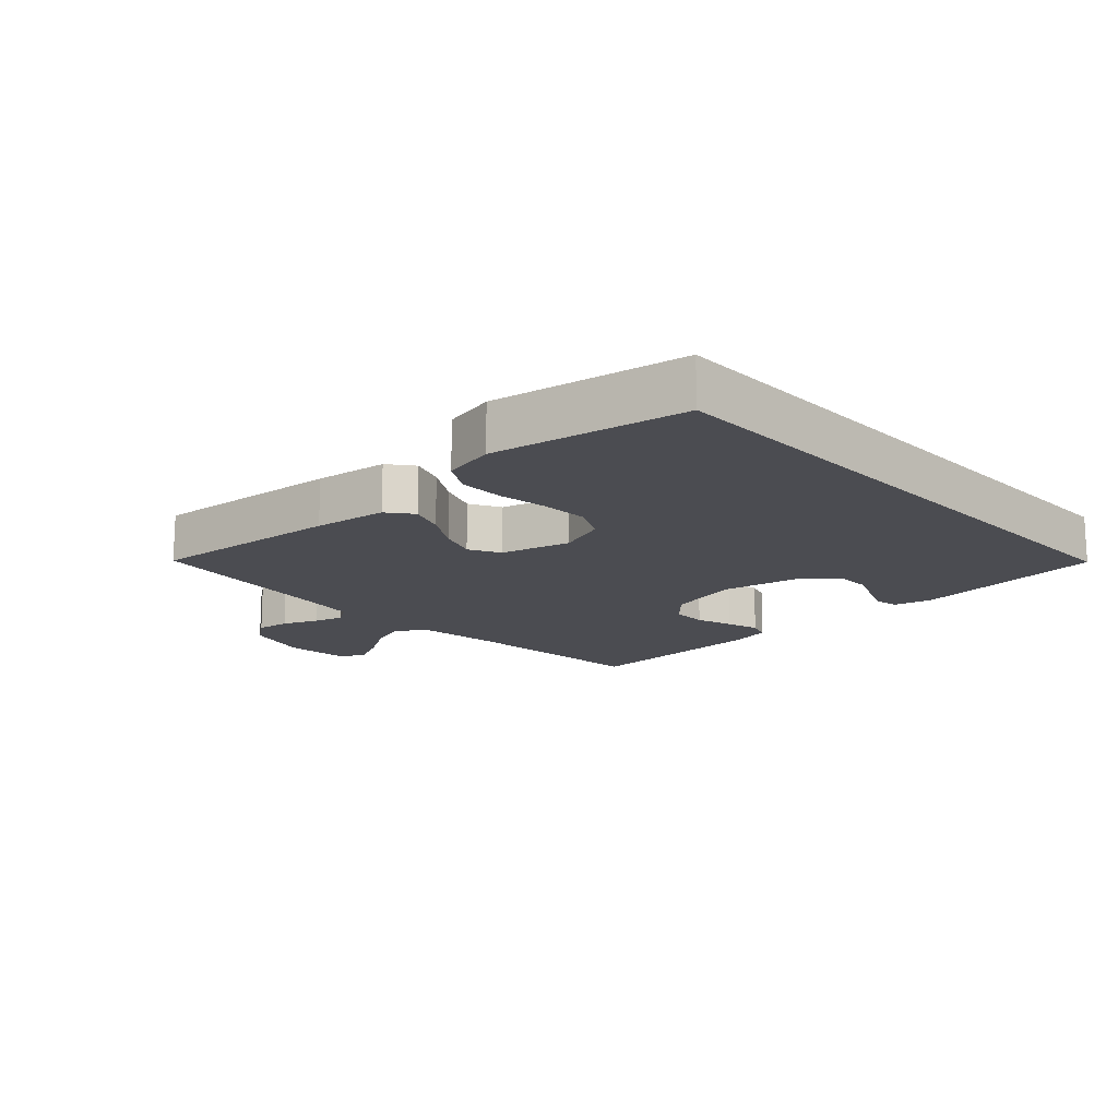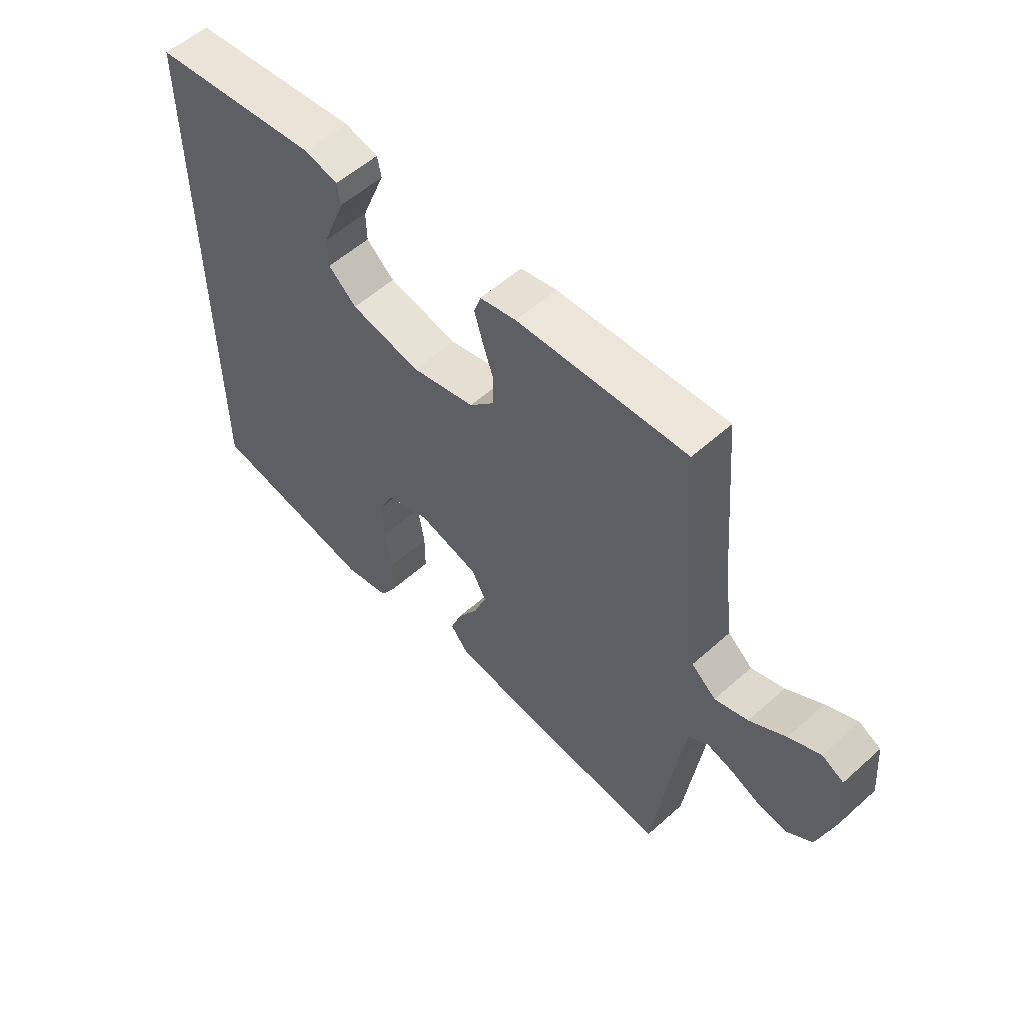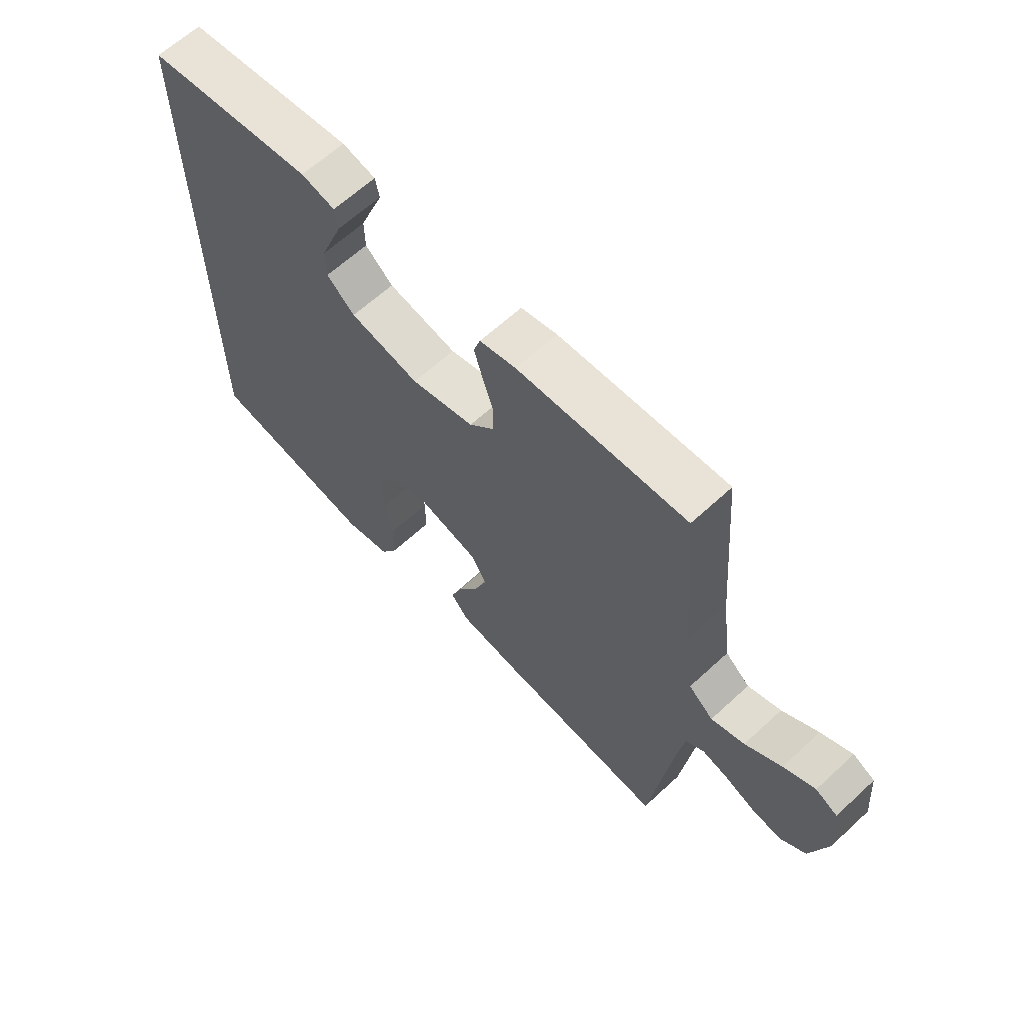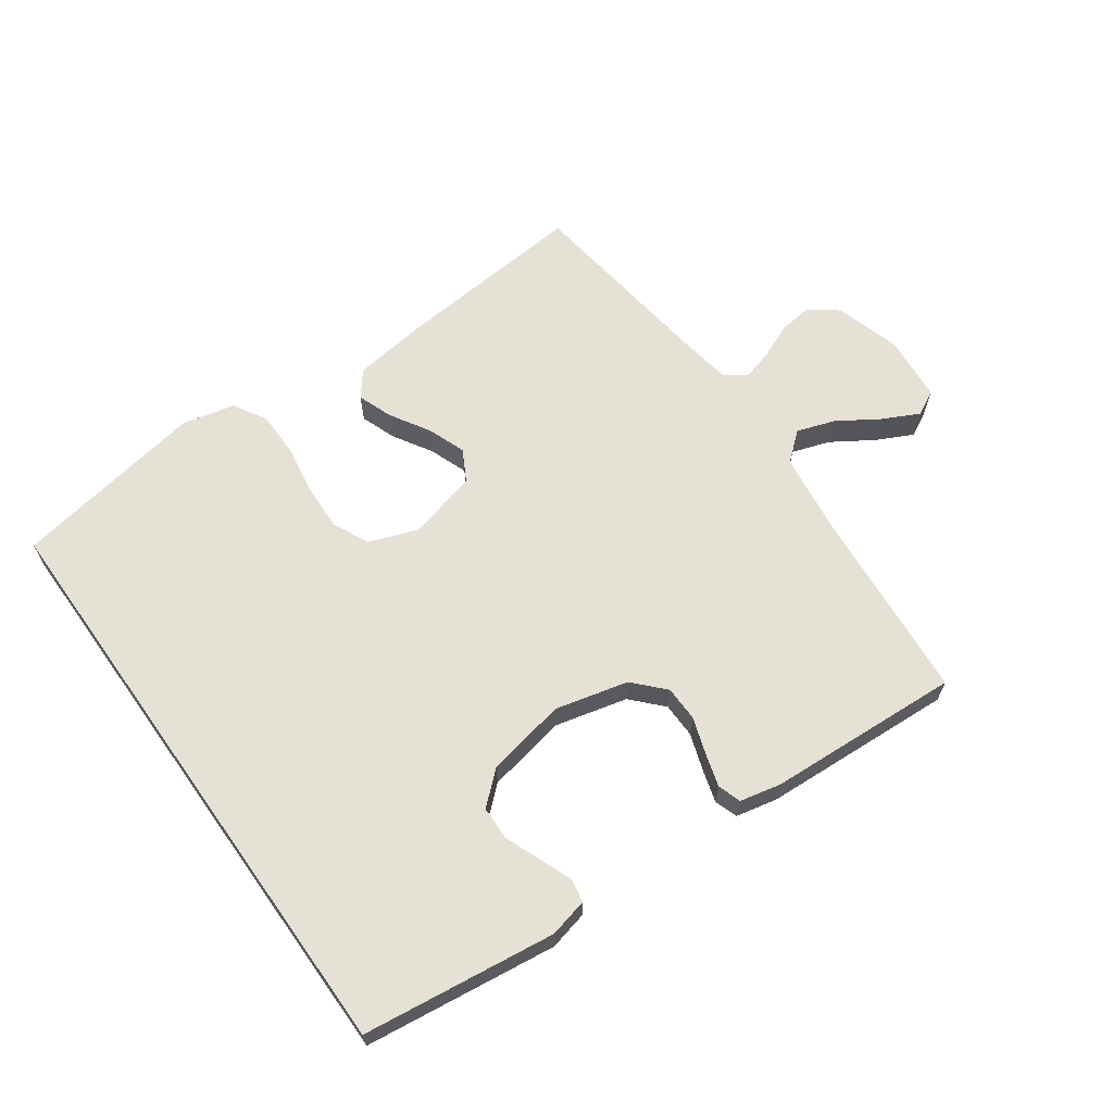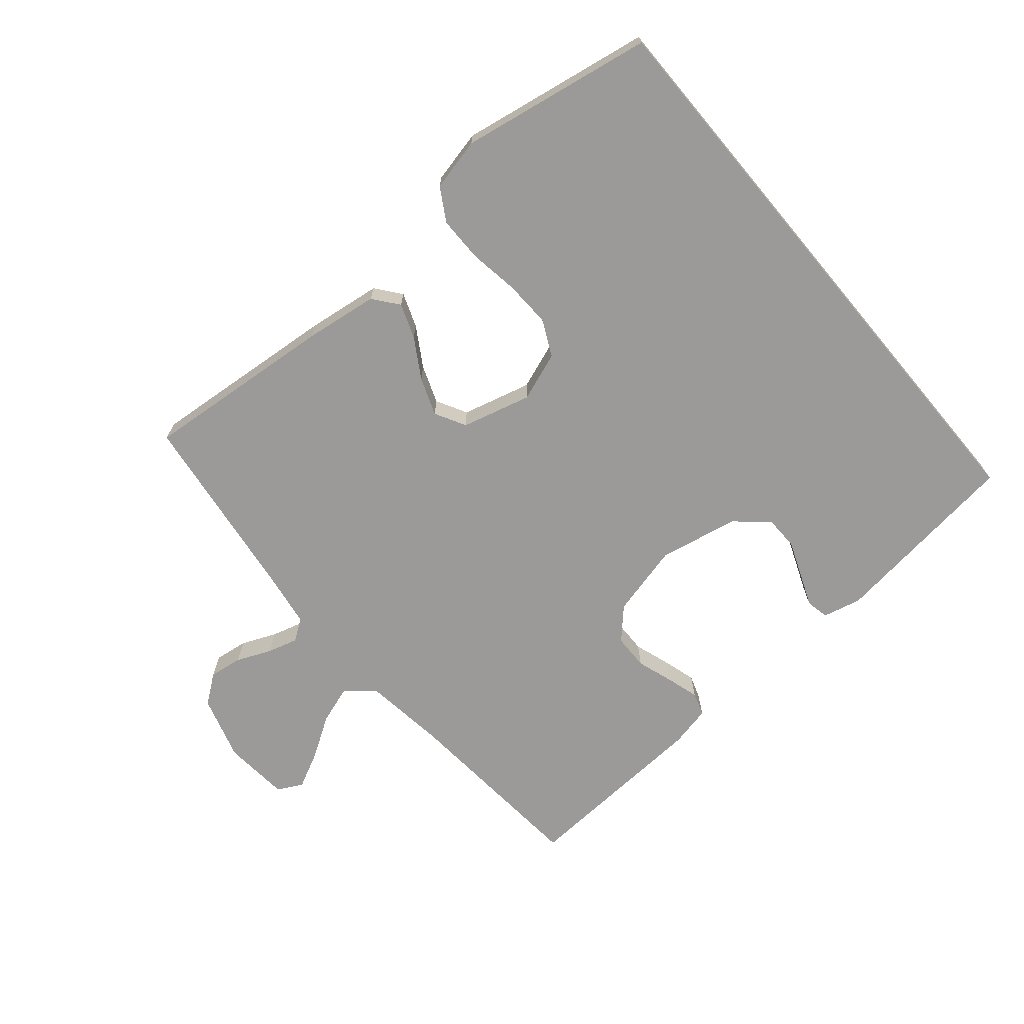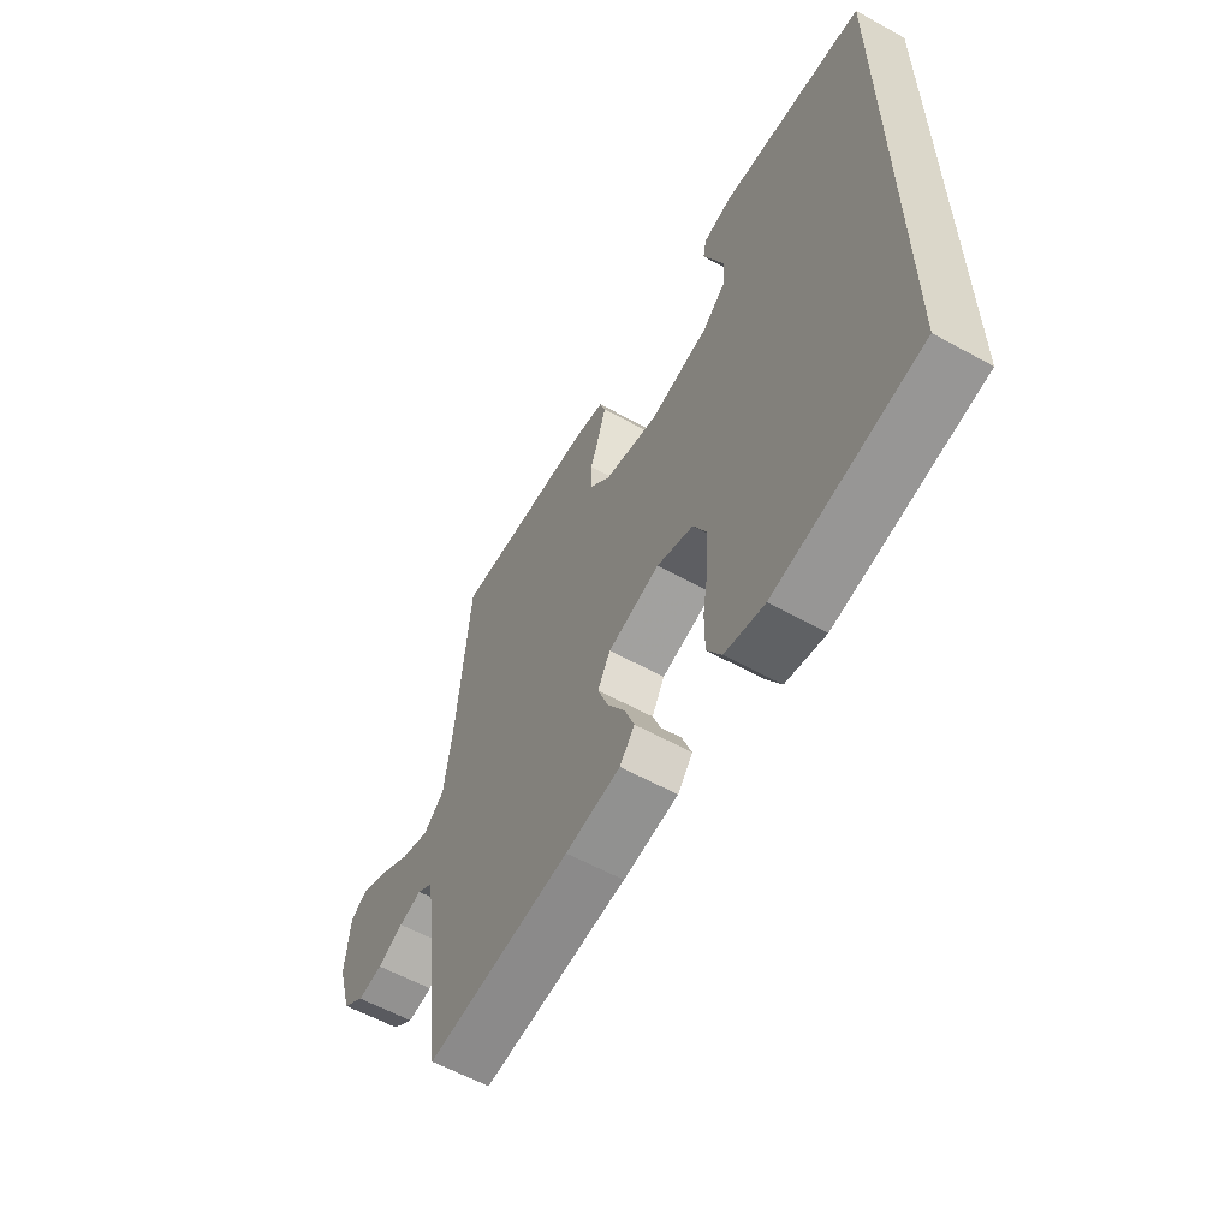
<metadata>
{"format":"obj","ext":"obj","renderer":"f3d","projection":"perspective","resolution":1024,"background":"white","views":[{"elev":-15.4,"azim":-137.3,"up":"+Y"},{"elev":56.0,"azim":46.8,"up":"+Z"},{"elev":63.5,"azim":47.0,"up":"+Z"},{"elev":64.7,"azim":-35.5,"up":"+Y"},{"elev":-69.4,"azim":-139.9,"up":"+Y"},{"elev":-59.1,"azim":-119.6,"up":"+Z"}]}
</metadata>
<code>
v -0.5 0.07 0.434
v -0.2 0.07 0.472
v -0.14 0.07 0.458
v -0.133 0.07 0.422
v -0.153 0.07 0.372
v -0.175 0.07 0.316
v -0.174 0.07 0.263
v -0.124 0.07 0.219
v 0 0.07 0.195
v 0.113 0.07 0.223
v 0.157 0.07 0.27
v 0.158 0.07 0.325
v 0.139 0.07 0.382
v 0.124 0.07 0.433
v 0.136 0.07 0.469
v 0.2 0.07 0.483
v 0.5 0.07 0.5
v 0.525 0.07 0.2
v 0.542 0.07 0.071
v 0.586 0.07 0.034
v 0.645 0.07 0.054
v 0.709 0.07 0.095
v 0.765 0.07 0.123
v 0.804 0.07 0.103
v 0.813 0.07 0
v 0.783 0.07 -0.101
v 0.738 0.07 -0.135
v 0.686 0.07 -0.128
v 0.632 0.07 -0.105
v 0.585 0.07 -0.092
v 0.552 0.07 -0.115
v 0.539 0.07 -0.2
v 0.5 0.07 -0.5
v 0.2 0.07 -0.474
v 0.086 0.07 -0.459
v 0.055 0.07 -0.42
v 0.075 0.07 -0.366
v 0.112 0.07 -0.305
v 0.134 0.07 -0.246
v 0.108 0.07 -0.198
v 0 0.07 -0.17
v -0.076 0.07 -0.198
v -0.103 0.07 -0.254
v -0.1 0.07 -0.327
v -0.088 0.07 -0.404
v -0.088 0.07 -0.474
v -0.118 0.07 -0.525
v -0.2 0.07 -0.544
v -0.5 0.07 -0.493
v -0.5 0 0.434
v -0.2 0 0.472
v -0.14 0 0.458
v -0.133 0 0.422
v -0.153 0 0.372
v -0.175 0 0.316
v -0.174 0 0.263
v -0.124 0 0.219
v 0 0 0.195
v 0.113 0 0.223
v 0.157 0 0.27
v 0.158 0 0.325
v 0.139 0 0.382
v 0.124 0 0.433
v 0.136 0 0.469
v 0.2 0 0.483
v 0.5 0 0.5
v 0.525 0 0.2
v 0.542 0 0.071
v 0.586 0 0.034
v 0.645 0 0.054
v 0.709 0 0.095
v 0.765 0 0.123
v 0.804 0 0.103
v 0.813 0 0
v 0.783 0 -0.101
v 0.738 0 -0.135
v 0.686 0 -0.128
v 0.632 0 -0.105
v 0.585 0 -0.092
v 0.552 0 -0.115
v 0.539 0 -0.2
v 0.5 0 -0.5
v 0.2 0 -0.474
v 0.086 0 -0.459
v 0.055 0 -0.42
v 0.075 0 -0.366
v 0.112 0 -0.305
v 0.134 0 -0.246
v 0.108 0 -0.198
v 0 0 -0.17
v -0.076 0 -0.198
v -0.103 0 -0.254
v -0.1 0 -0.327
v -0.088 0 -0.404
v -0.088 0 -0.474
v -0.118 0 -0.525
v -0.2 0 -0.544
v -0.5 0 -0.493
f 44 45 46 47
f 43 44 47 48
f 35 36 37 38
f 35 38 39
f 32 33 34 35
f 31 32 35 39
f 30 31 39 40
f 26 27 28 29
f 26 29 30
f 25 26 30
f 21 22 23 24
f 20 21 24 25
f 15 16 17 18
f 15 18 19
f 12 13 14 15
f 12 15 19
f 11 12 19 20
f 2 3 4 5
f 2 5 6
f 1 2 6 7
f 43 48 49 1
f 42 43 1 7
f 41 42 7 8
f 40 41 8 9
f 20 25 30 40
f 10 11 20 40
f 9 10 40
f 96 95 94 93
f 97 96 93 92
f 87 86 85 84
f 88 87 84
f 84 83 82 81
f 88 84 81 80
f 89 88 80 79
f 78 77 76 75
f 79 78 75
f 79 75 74
f 73 72 71 70
f 74 73 70 69
f 67 66 65 64
f 68 67 64
f 64 63 62 61
f 68 64 61
f 69 68 61 60
f 54 53 52 51
f 55 54 51
f 56 55 51 50
f 50 98 97 92
f 56 50 92 91
f 57 56 91 90
f 58 57 90 89
f 89 79 74 69
f 89 69 60 59
f 89 59 58
f 1 50 51 2
f 2 51 52 3
f 3 52 53 4
f 4 53 54 5
f 5 54 55 6
f 6 55 56 7
f 7 56 57 8
f 8 57 58 9
f 9 58 59 10
f 10 59 60 11
f 11 60 61 12
f 12 61 62 13
f 13 62 63 14
f 14 63 64 15
f 15 64 65 16
f 16 65 66 17
f 17 66 67 18
f 18 67 68 19
f 19 68 69 20
f 20 69 70 21
f 21 70 71 22
f 22 71 72 23
f 23 72 73 24
f 24 73 74 25
f 25 74 75 26
f 26 75 76 27
f 27 76 77 28
f 28 77 78 29
f 29 78 79 30
f 30 79 80 31
f 31 80 81 32
f 32 81 82 33
f 33 82 83 34
f 34 83 84 35
f 35 84 85 36
f 36 85 86 37
f 37 86 87 38
f 38 87 88 39
f 39 88 89 40
f 40 89 90 41
f 41 90 91 42
f 42 91 92 43
f 43 92 93 44
f 44 93 94 45
f 45 94 95 46
f 46 95 96 47
f 47 96 97 48
f 48 97 98 49
f 49 98 50 1

</code>
